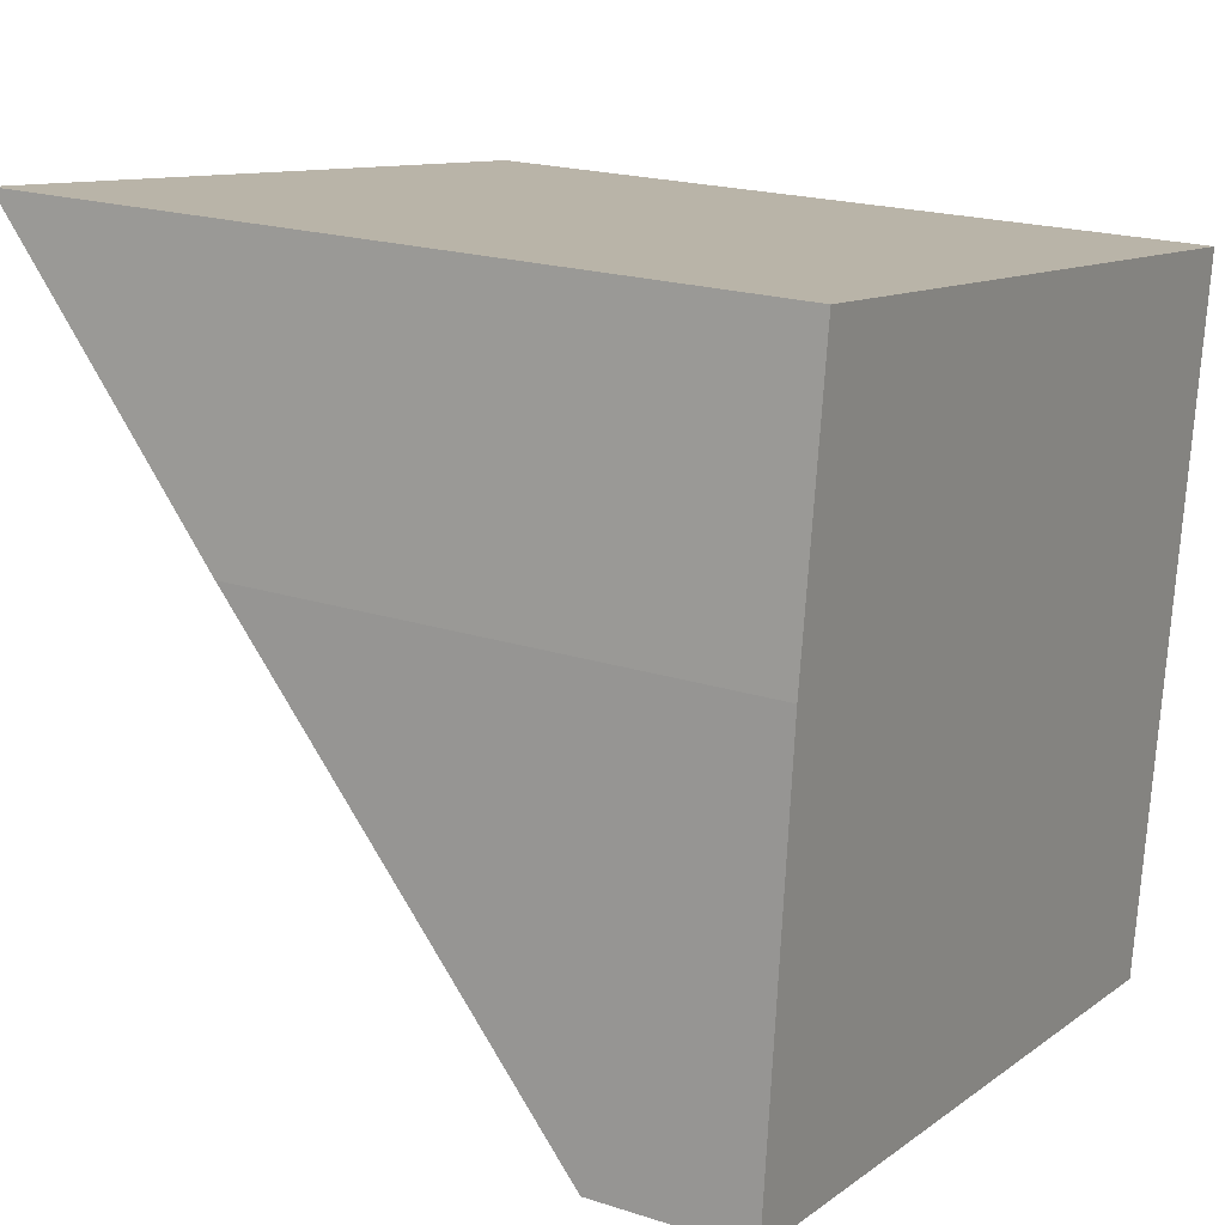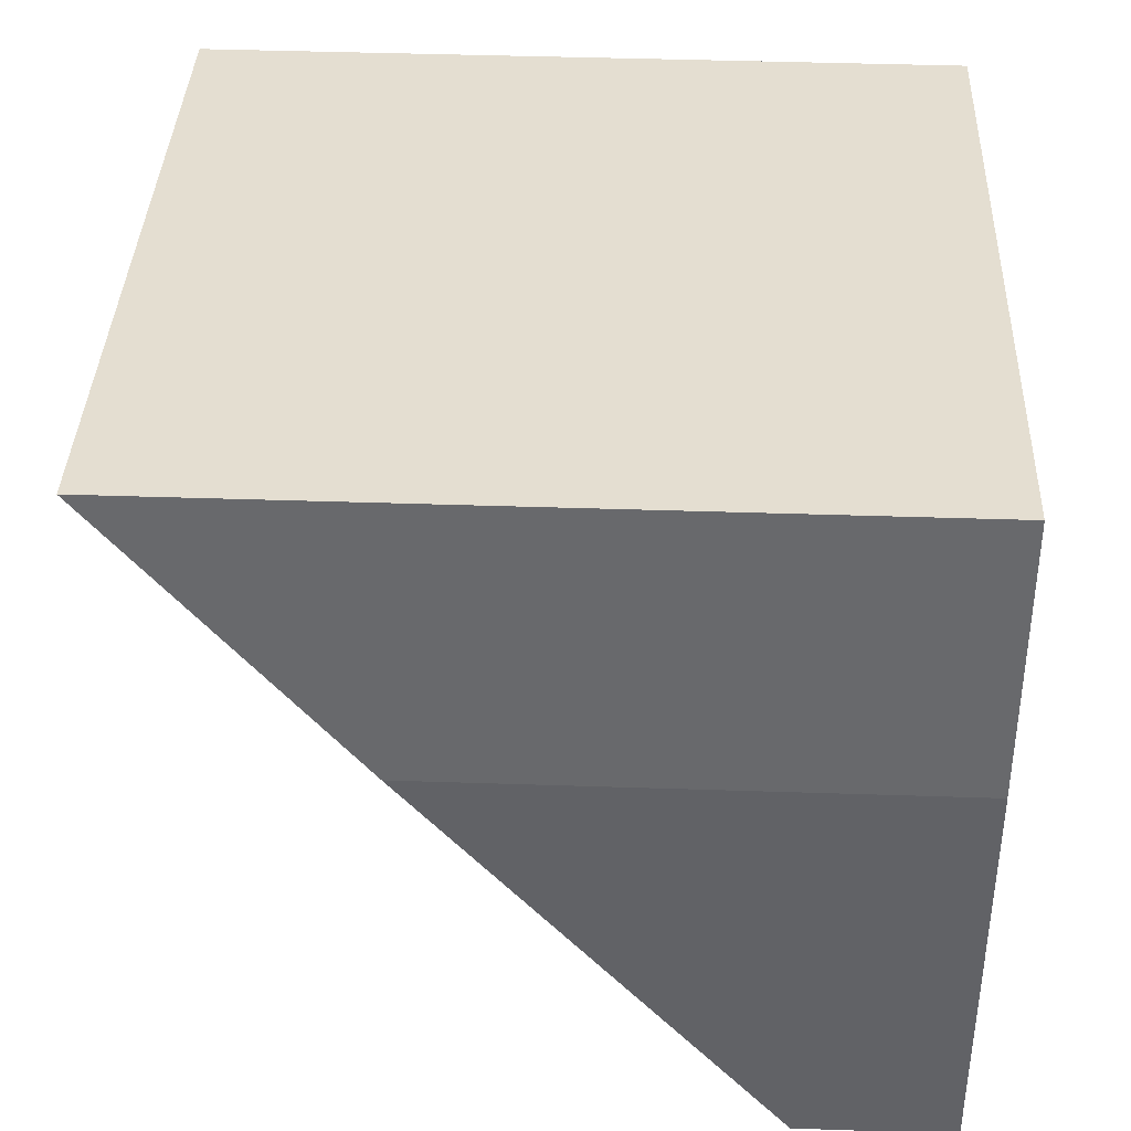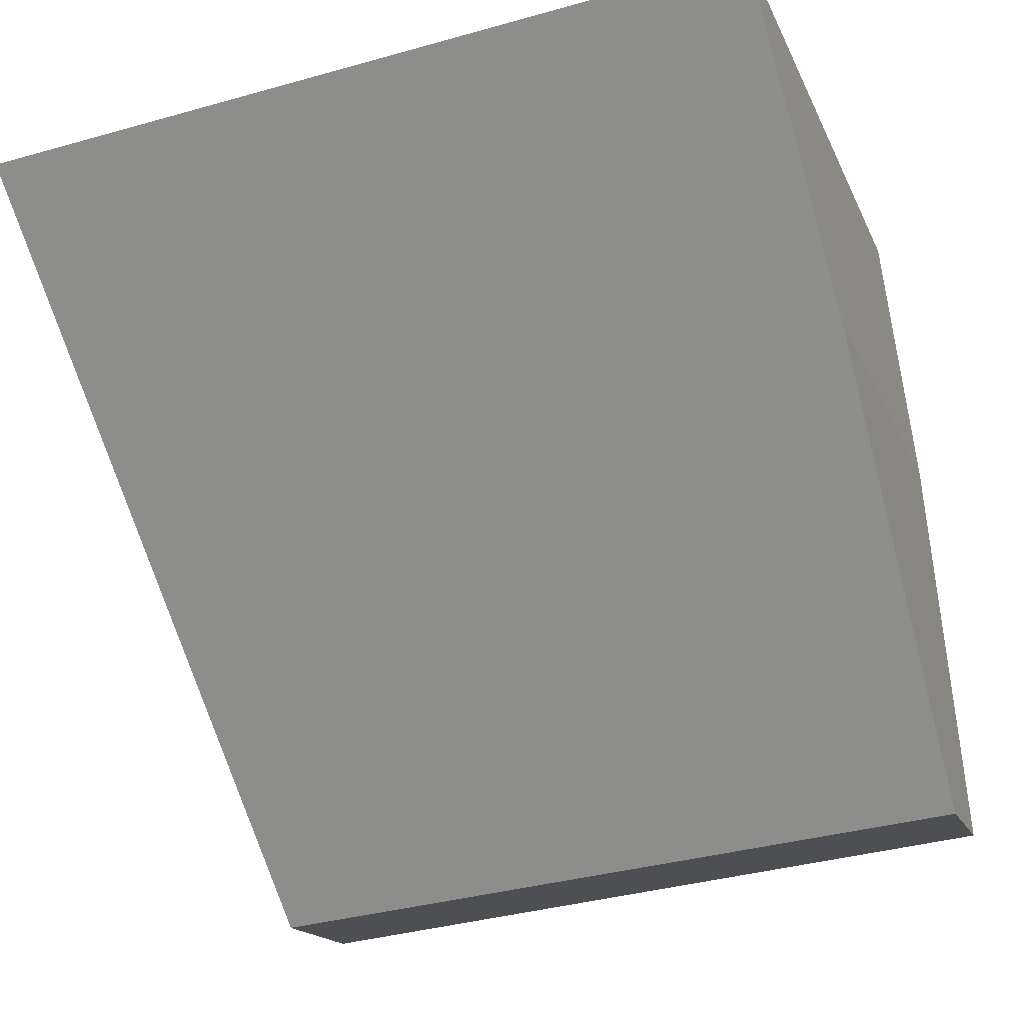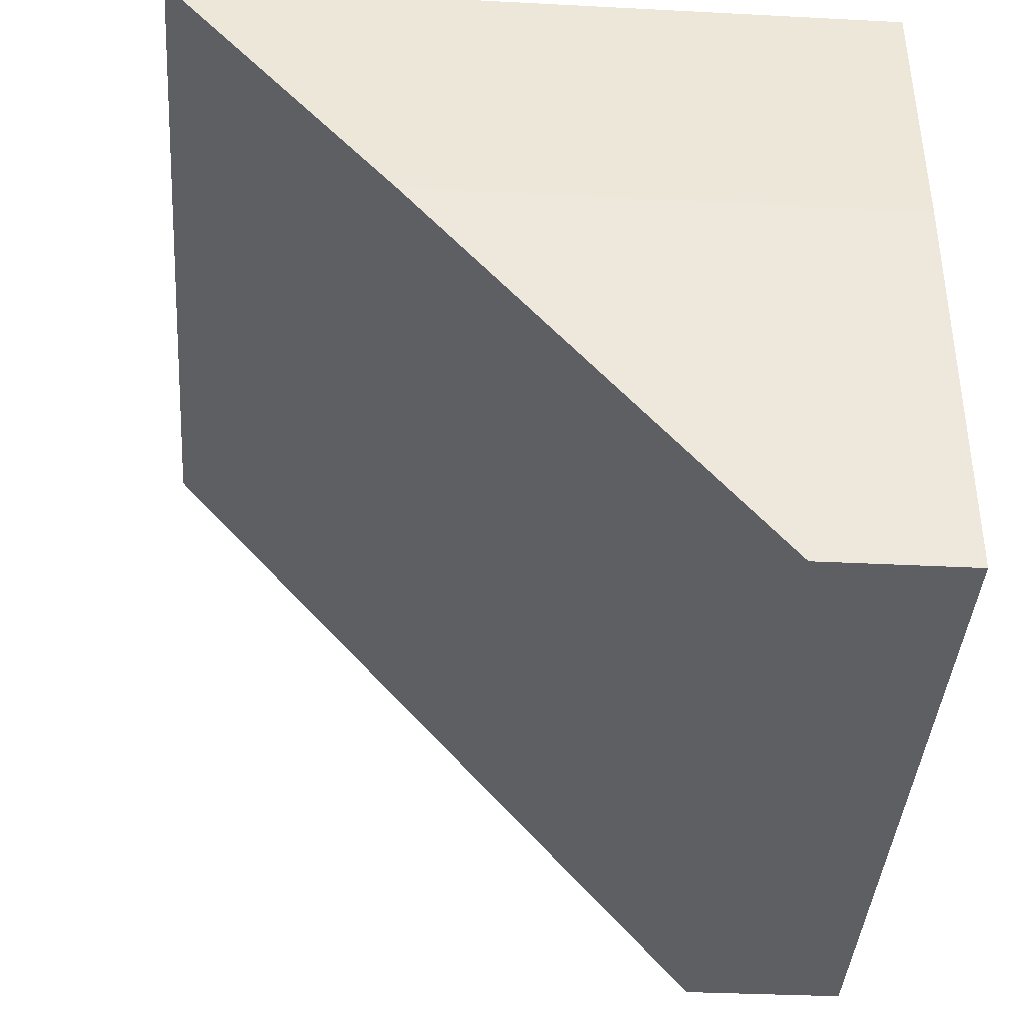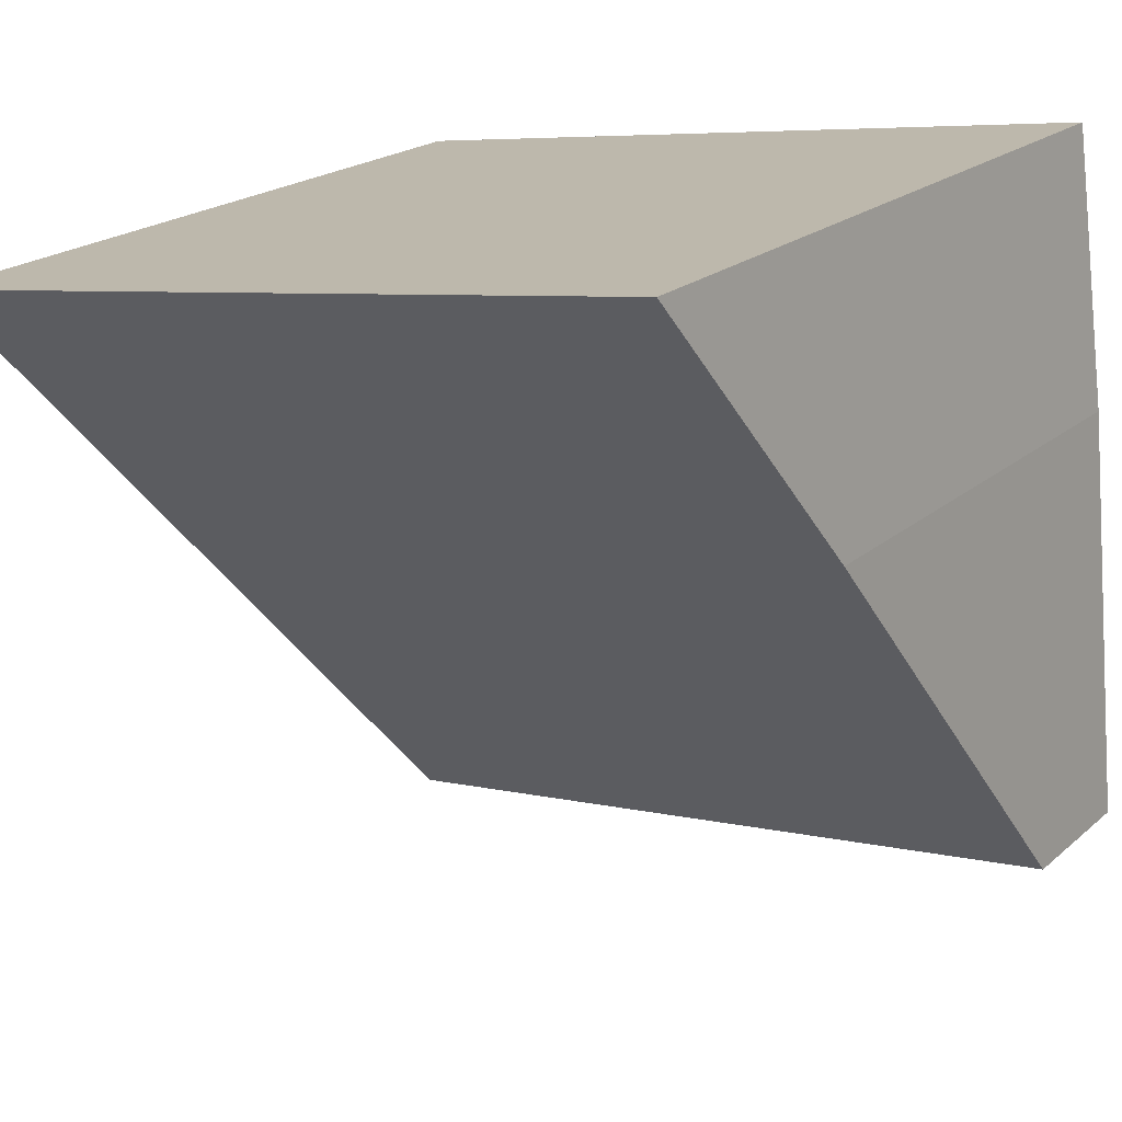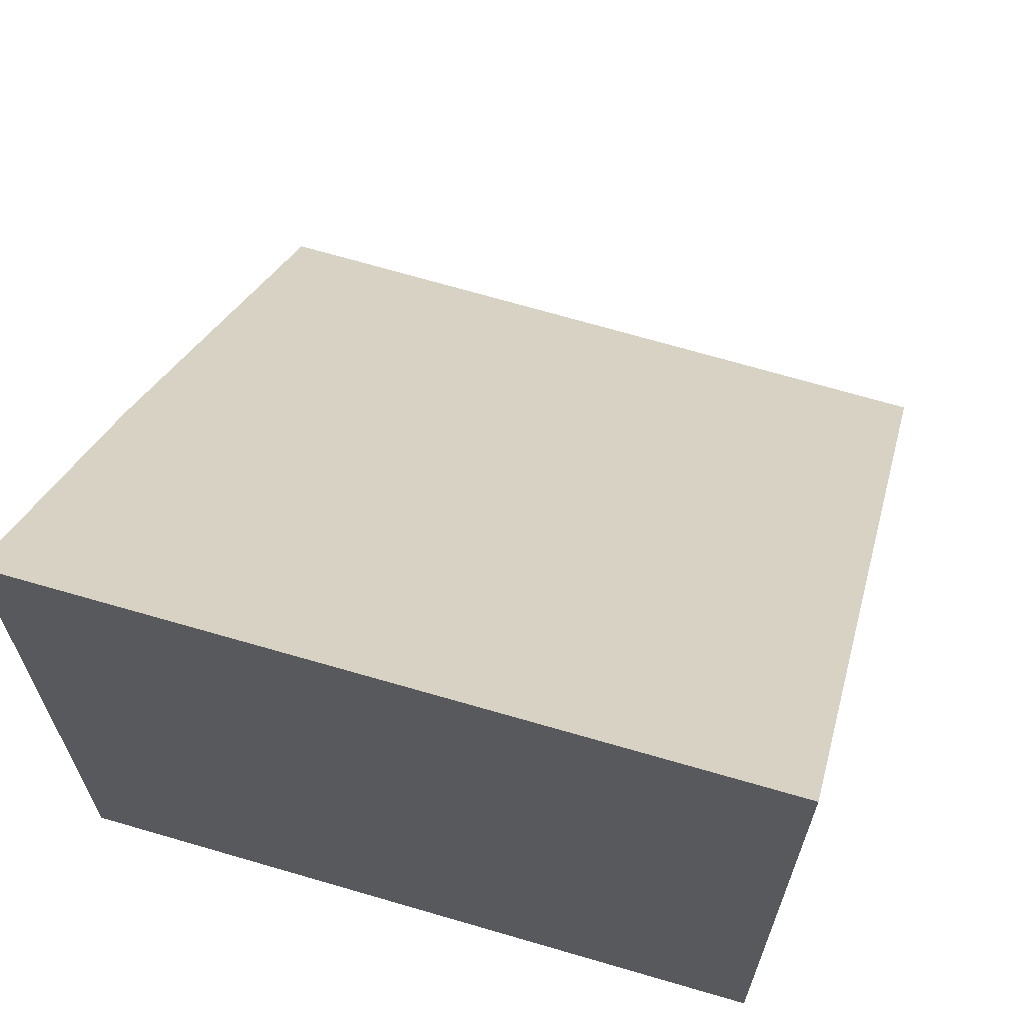
<metadata>
{"format":"obj","ext":"obj","renderer":"f3d","projection":"perspective","resolution":1024,"background":"white","views":[{"elev":19.8,"azim":-59.1,"up":"+Z"},{"elev":44.6,"azim":-87.8,"up":"+Z"},{"elev":-16.0,"azim":-163.1,"up":"+Z"},{"elev":-32.3,"azim":-94.2,"up":"+Z"},{"elev":20.7,"azim":-145.9,"up":"+Z"},{"elev":66.1,"azim":24.6,"up":"+Y"}]}
</metadata>
<code>
v  7.879 1.756 -1.008
v  0.83 8.021 7.456
v  8.903 8.021 6.292
v  0.437 5.47 4.48
v  0 1.649 1.01e-16
v  0.83 -4.565e-16 7.456
v  8.903 -3.853e-16 6.292
v  7.879 6.172e-17 -1.008
v  0 0 0
v  0.437 -2.743e-16 4.48
g defaultobject
f 1 2 3
f 2 1 4
f 4 1 5
f 6 3 2
f 3 6 7
f 7 1 3
f 1 7 8
f 8 5 1
f 5 8 9
f 4 6 2
f 6 4 10
f 5 10 4
f 10 5 9
f 10 7 6
f 7 10 8
f 8 10 9

</code>
